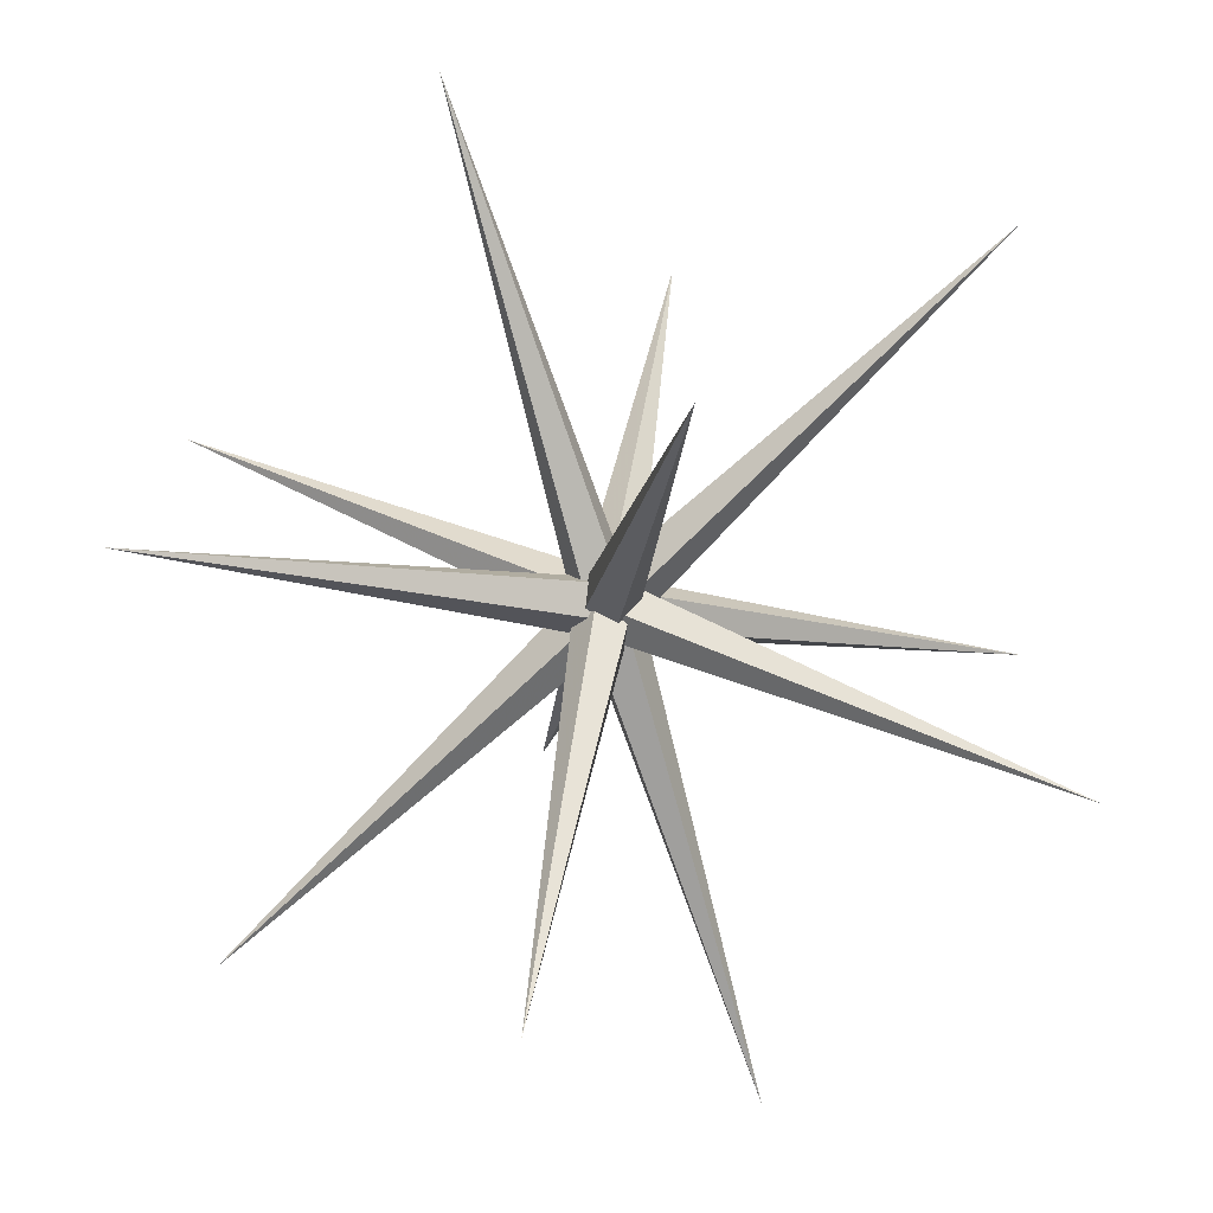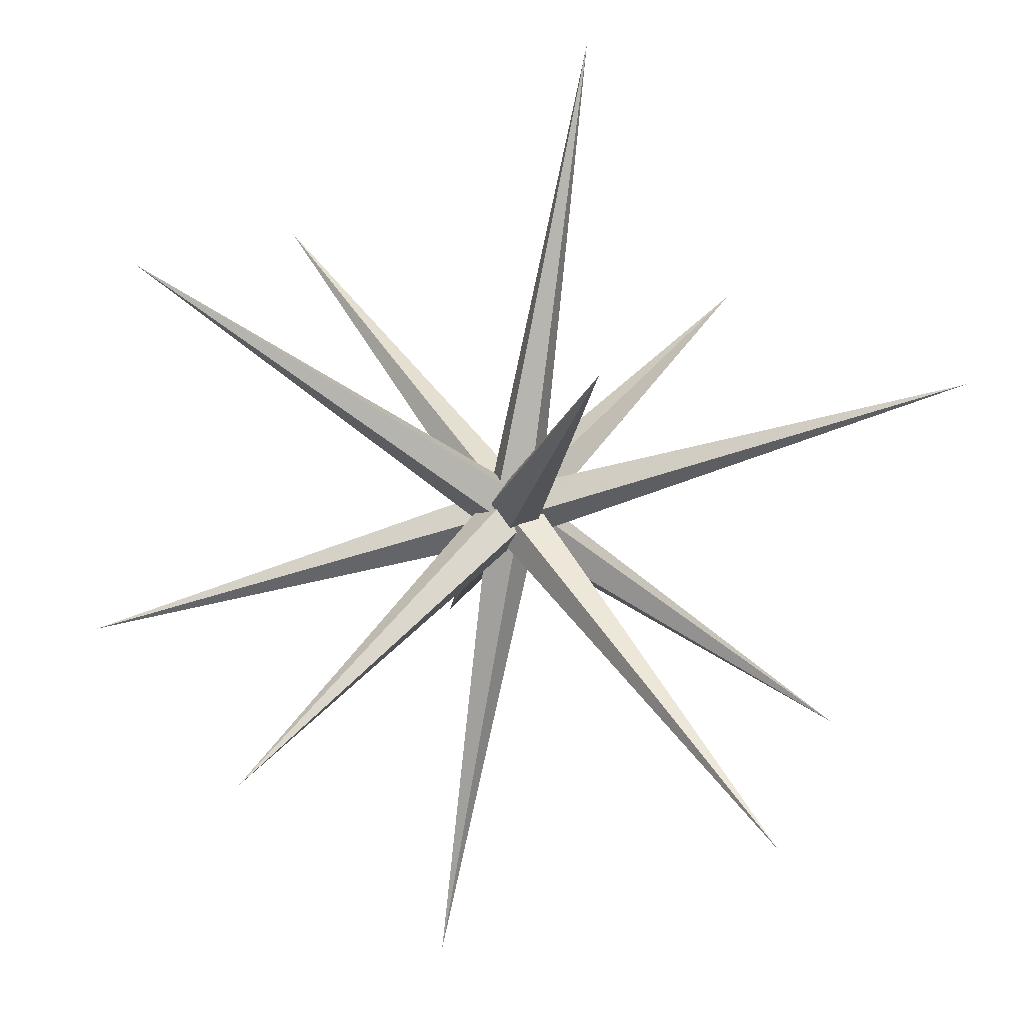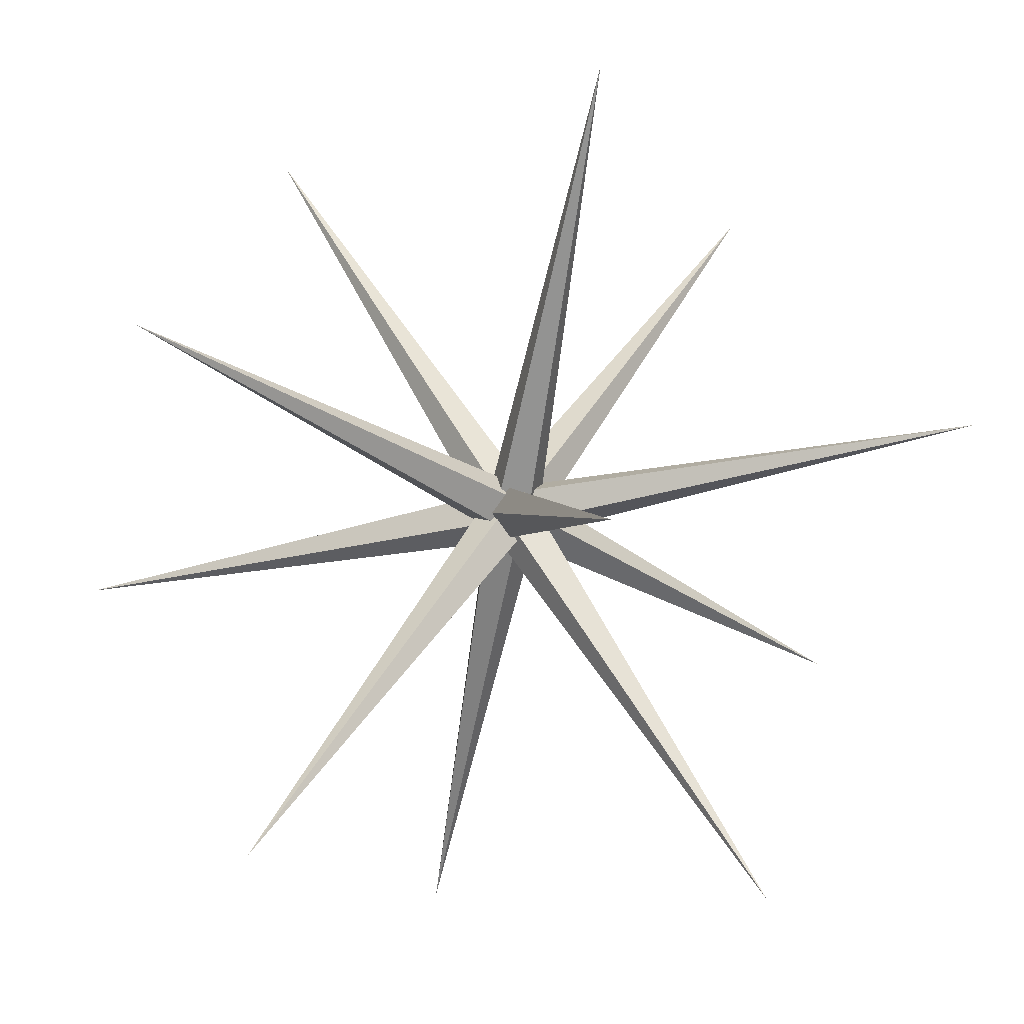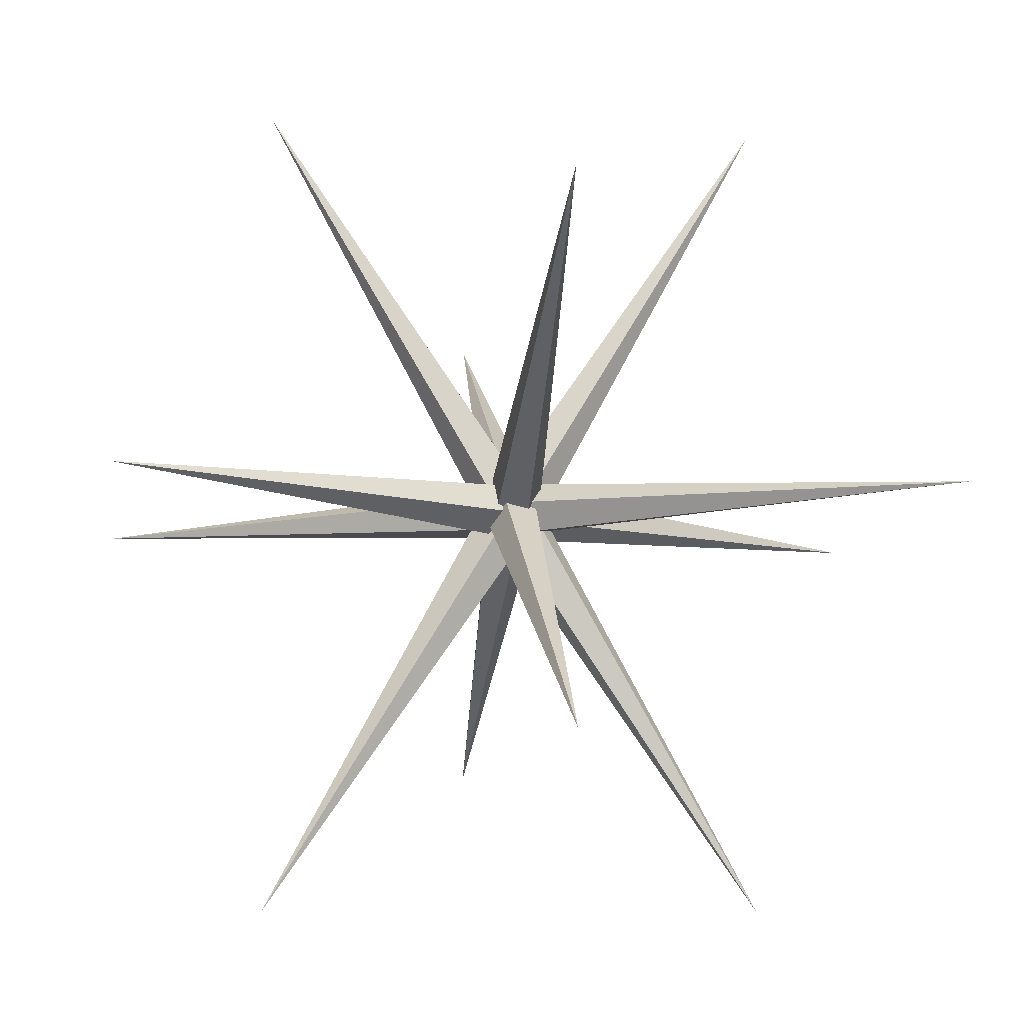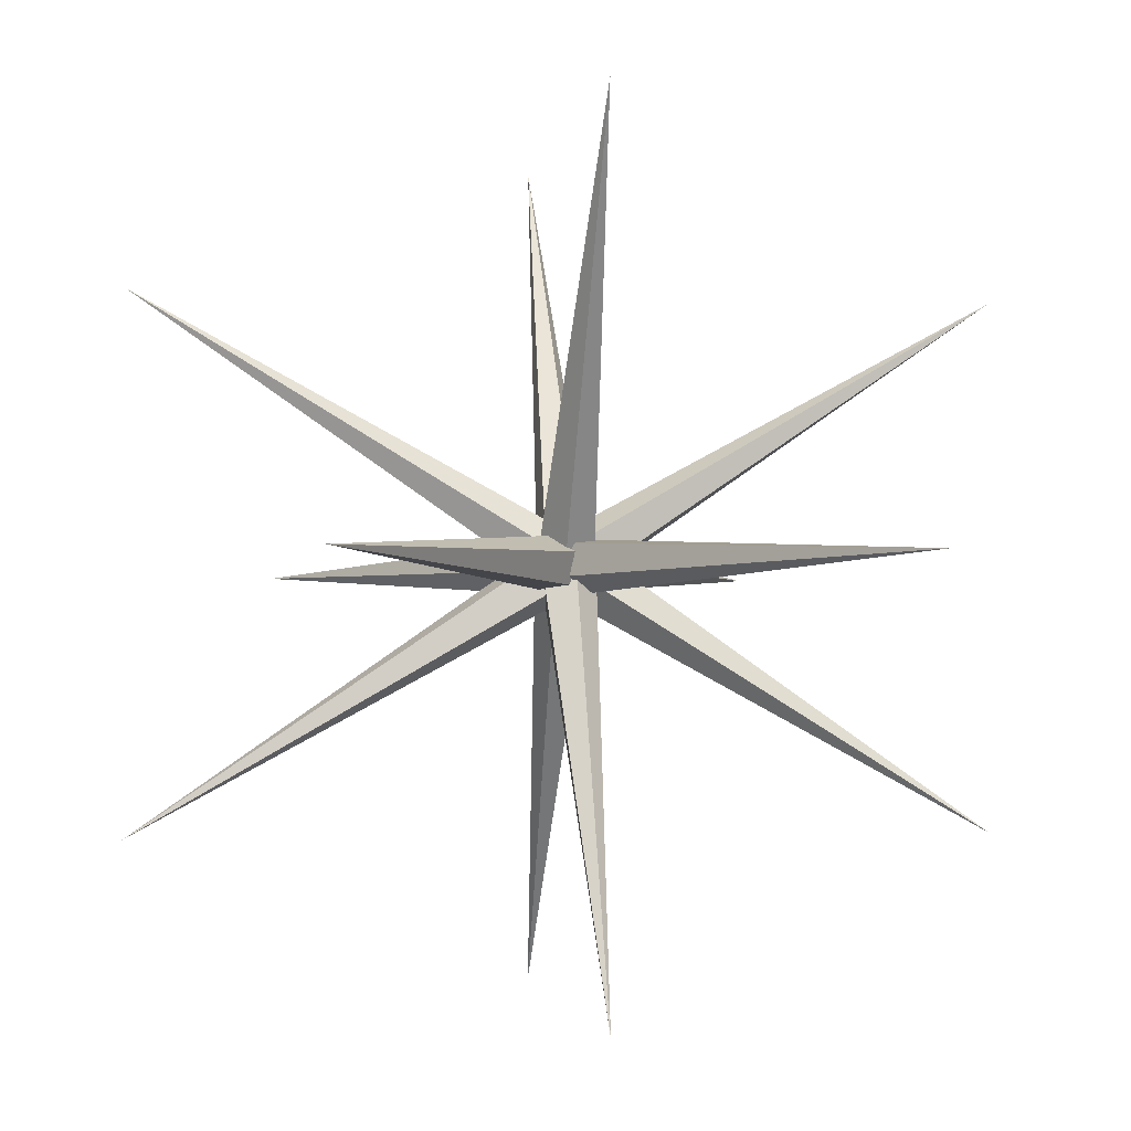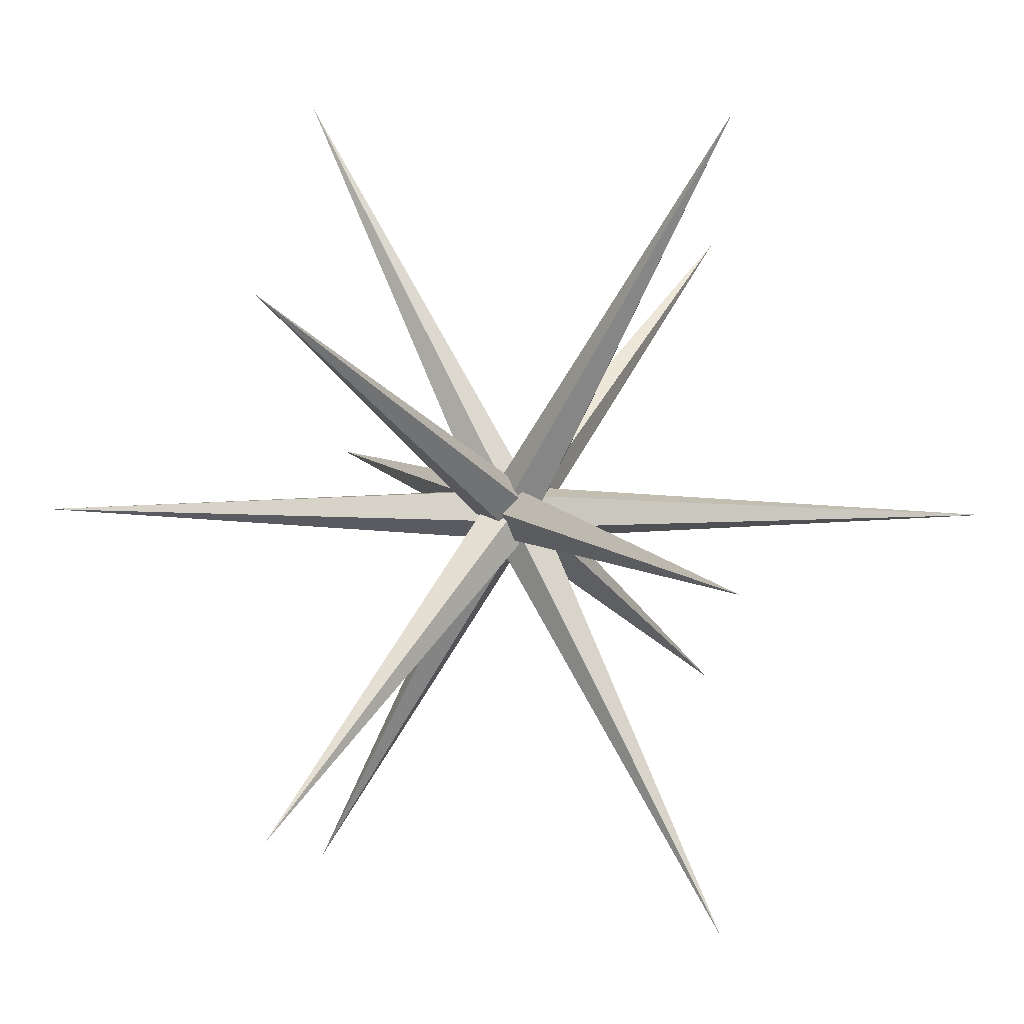
<metadata>
{"format":"obj","ext":"obj","renderer":"f3d","projection":"perspective","resolution":1024,"background":"white","views":[{"elev":-77.3,"azim":75.2,"up":"+Z"},{"elev":-46.4,"azim":79.5,"up":"+Y"},{"elev":-31.5,"azim":-11.9,"up":"+Z"},{"elev":-8.8,"azim":171.9,"up":"+Z"},{"elev":-2.2,"azim":81.3,"up":"+Z"},{"elev":9.5,"azim":123.9,"up":"+Y"}]}
</metadata>
<code>
v 0 0.6034 0.3729
v 0 -0.6034 -0.3729
v 0 -0.6034 0.3729
v 0.6034 -0.3729 0
v -0.6034 -0.3729 0
v 0.6034 0.3729 0
v -0.6034 0.3729 0
v -0.3729 0 0.6034
v -0.3729 0 -0.6034
v 0.3729 0 0.6034
v 0.3729 0 -0.6034
v 0.3014 0.101 0.6894
v -0.3014 0.101 -0.6894
v -0.3014 -0.101 0.6894
v 0.3014 -0.101 -0.6894
v -0.101 0.6894 -0.3014
v 0.101 0.6894 0.3014
v 0.101 -0.6894 -0.3014
v -0.101 -0.6894 0.3014
v -0.6894 -0.3014 0.101
v 0.6894 -0.3014 -0.101
v 0.6894 0.3014 0.101
v -0.6894 0.3014 -0.101
v 0.1321 -0.6004 -0.4455
v -0.1321 -0.6004 0.4455
v -0.1321 0.6004 -0.4455
v 0.1321 0.6004 0.4455
v -0.6004 -0.4455 0.1321
v 0.6004 -0.4455 -0.1321
v 0.6004 0.4455 0.1321
v -0.6004 0.4455 -0.1321
v -0.4455 0.1321 -0.6004
v 0.4455 0.1321 0.6004
v 0.4455 -0.1321 -0.6004
v -0.4455 -0.1321 0.6004
v 0 9.901 -6.119
v 0 9.901 6.119
v 0 -9.901 -6.119
v 0 -9.901 6.119
v 9.901 -6.119 0
v -9.901 -6.119 0
v 9.901 6.119 0
v -9.901 6.119 0
v -6.119 0 9.901
v -6.119 0 -9.901
v 6.119 0 9.901
v 6.119 0 -9.901
v -0.06964 -0.7014 -0.282
v 0.06964 -0.7014 0.282
v 0.06964 0.7014 -0.282
v -0.06964 0.7014 0.282
v 0.7014 -0.282 0.06964
v -0.7014 -0.282 -0.06964
v -0.7014 0.282 0.06964
v 0.7014 0.282 -0.06964
v 0.282 0.06964 -0.7014
v -0.282 0.06964 0.7014
v -0.282 -0.06964 -0.7014
v 0.282 -0.06964 0.7014
v -0.6198 -0.4141 -0.1441
v 0.6198 -0.4141 0.1441
v 0.6198 0.4141 -0.1441
v -0.6198 0.4141 0.1441
v 0.4141 -0.1441 0.6198
v -0.4141 -0.1441 -0.6198
v -0.4141 0.1441 0.6198
v 0.4141 0.1441 -0.6198
v 0.1441 0.6198 -0.4141
v -0.1441 0.6198 0.4141
v -0.1441 -0.6198 -0.4141
v 0.1441 -0.6198 0.4141
v -0.5151 0.0194 0.5573
v 0.5151 0.0194 -0.5573
v 0.5151 -0.0194 0.5573
v -0.5151 -0.0194 -0.5573
v 0.0194 0.5573 -0.5151
v -0.0194 0.5573 0.5151
v -0.0194 -0.5573 -0.5151
v 0.0194 -0.5573 0.5151
v 0.5573 -0.5151 0.0194
v -0.5573 -0.5151 -0.0194
v -0.5573 0.5151 0.0194
v 0.5573 0.5151 -0.0194
v 0 0.6034 -0.3729
f 84 16 17 40 76
f 84 76 32 44 50
f 84 50 62 38 26
f 84 26 82 46 68
f 84 68 56 41 16
f 1 17 16 41 77
f 1 77 33 47 51
f 1 51 63 39 27
f 1 27 83 45 69
f 1 69 57 40 17
f 2 18 19 43 78
f 2 78 34 46 48
f 2 48 60 36 24
f 2 24 80 44 70
f 2 70 58 42 18
f 3 19 18 42 79
f 3 79 35 45 49
f 3 49 61 37 25
f 3 25 81 47 71
f 3 71 59 43 19
f 4 21 22 44 80
f 4 80 24 36 52
f 4 52 64 41 29
f 4 29 73 37 61
f 4 61 49 45 21
f 5 20 23 47 81
f 5 81 25 37 53
f 5 53 65 40 28
f 5 28 72 36 60
f 5 60 48 46 20
f 6 22 21 45 83
f 6 83 27 39 55
f 6 55 67 43 30
f 6 30 74 38 62
f 6 62 50 44 22
f 7 23 20 46 82
f 7 82 26 38 54
f 7 54 66 42 31
f 7 31 75 39 63
f 7 63 51 47 23
f 8 14 12 36 72
f 8 72 28 40 57
f 8 57 69 45 35
f 8 35 79 42 66
f 8 66 54 38 14
f 9 13 15 39 75
f 9 75 31 42 58
f 9 58 70 44 32
f 9 32 76 40 65
f 9 65 53 37 13
f 10 12 14 38 74
f 10 74 30 43 59
f 10 59 71 47 33
f 10 33 77 41 64
f 10 64 52 36 12
f 11 15 13 37 73
f 11 73 29 41 56
f 11 56 68 46 34
f 11 34 78 43 67
f 11 67 55 39 15

</code>
